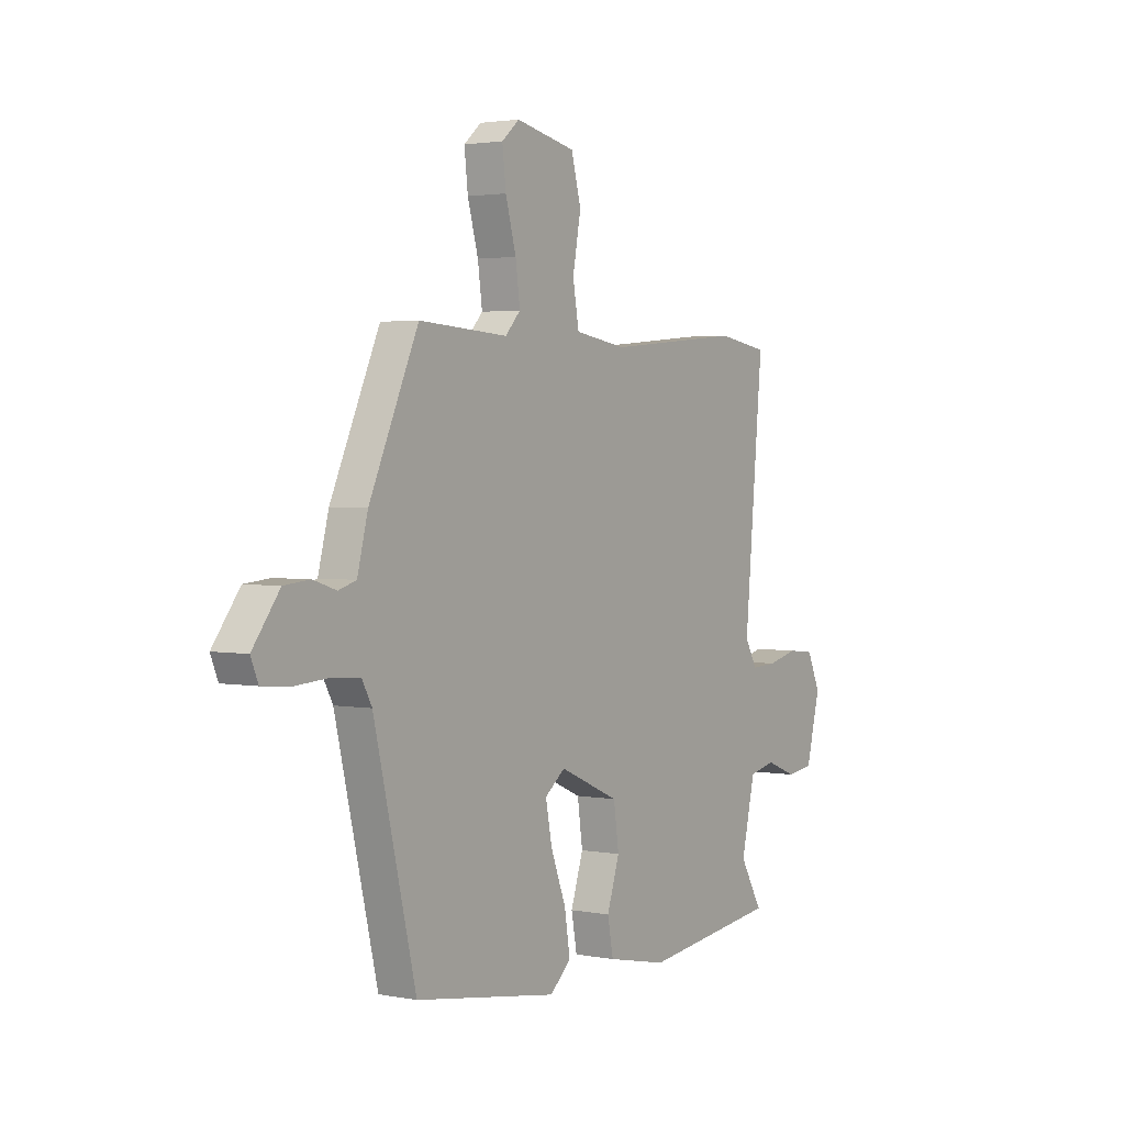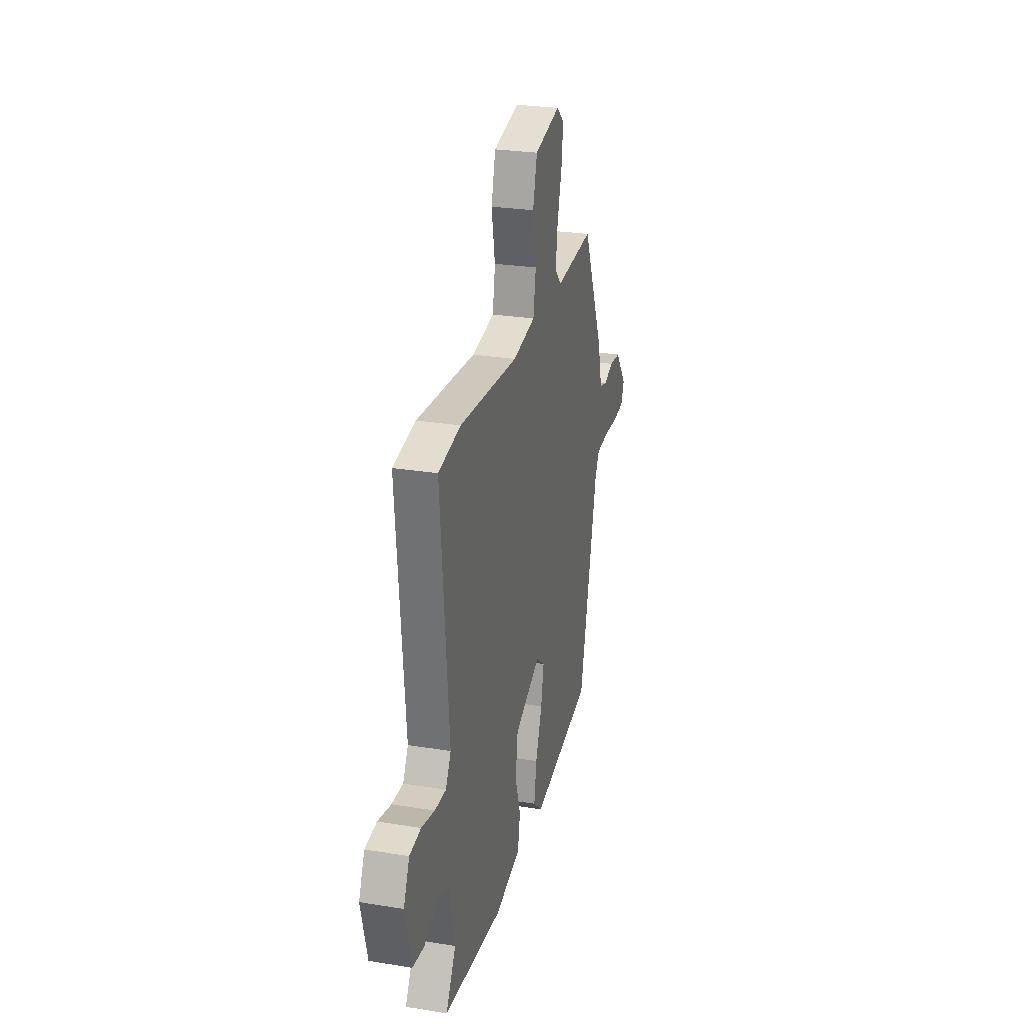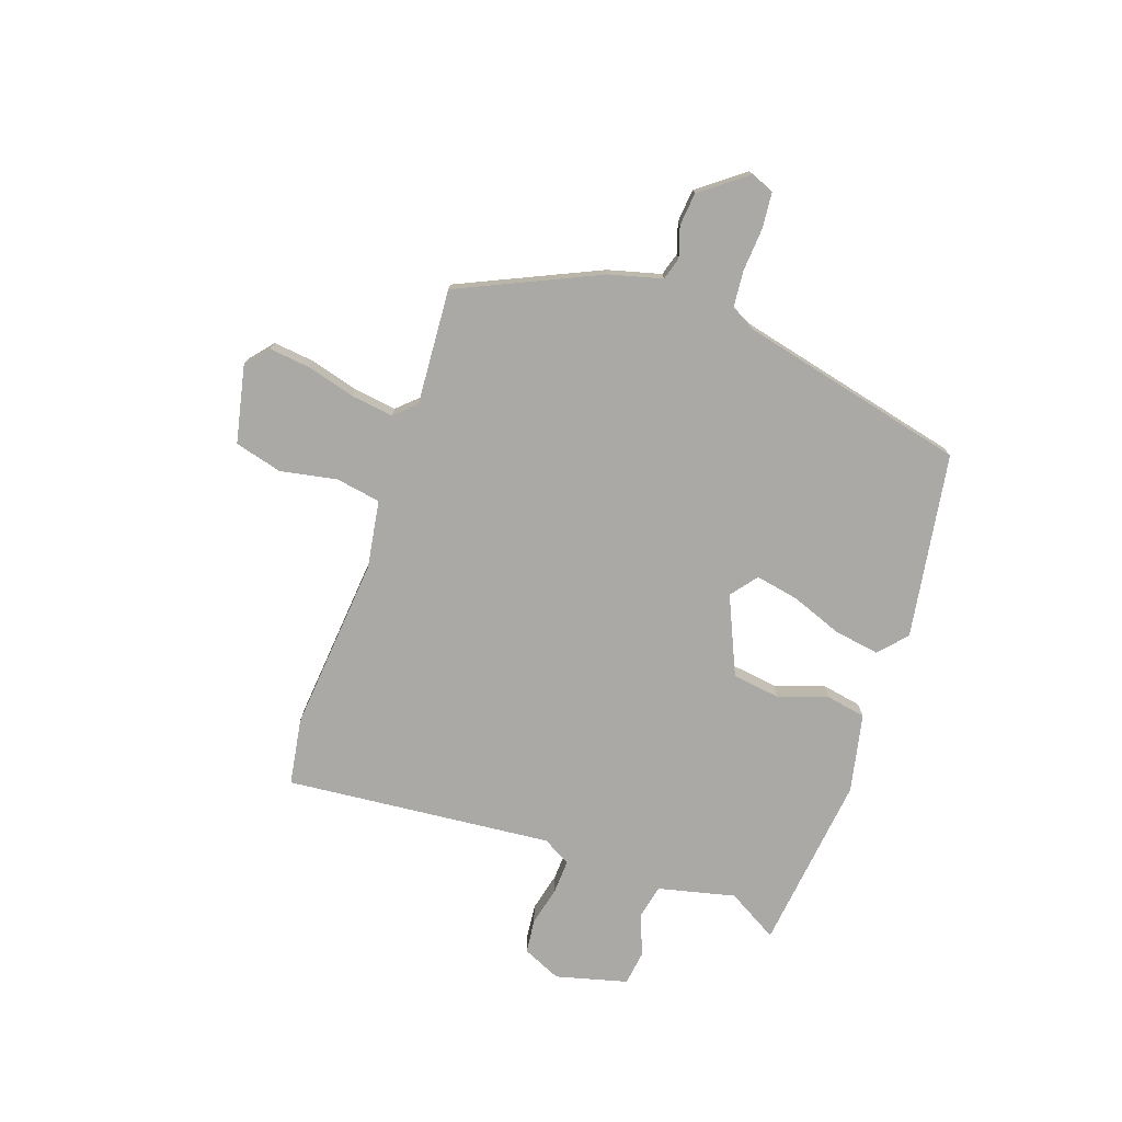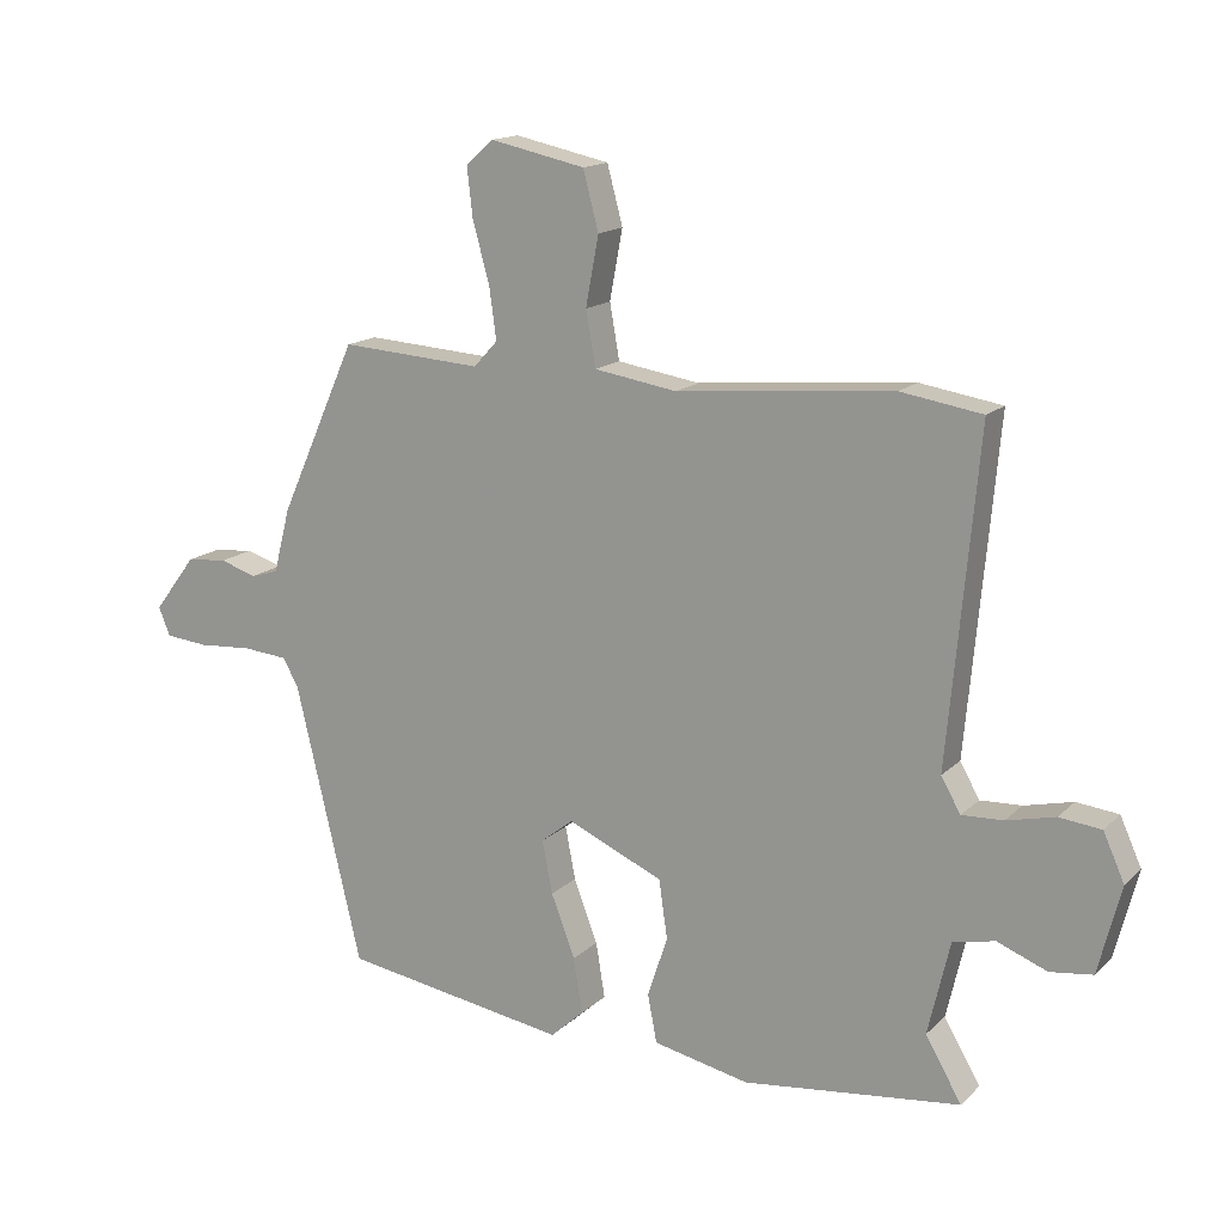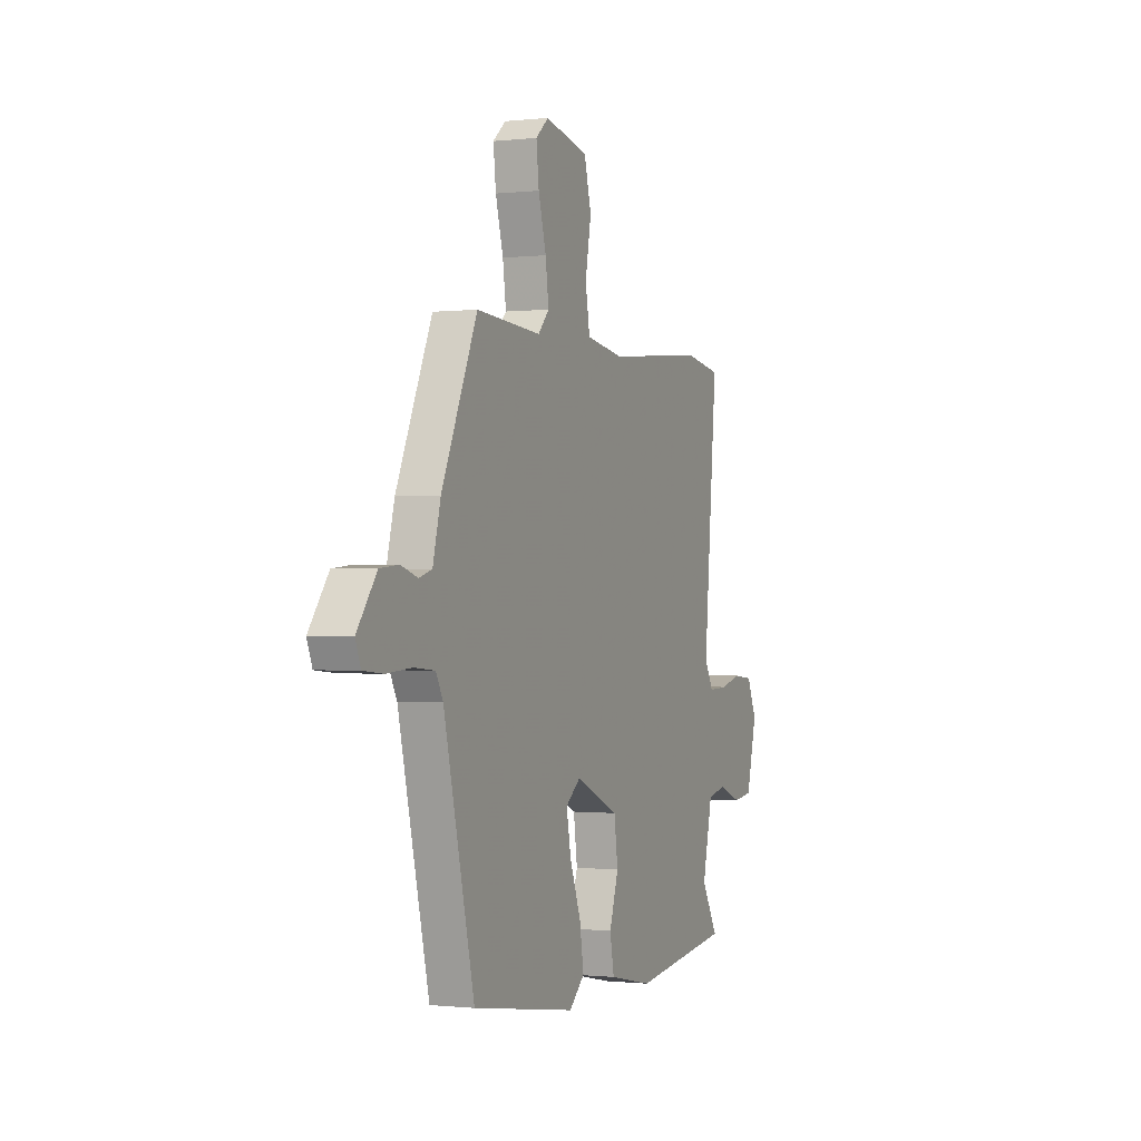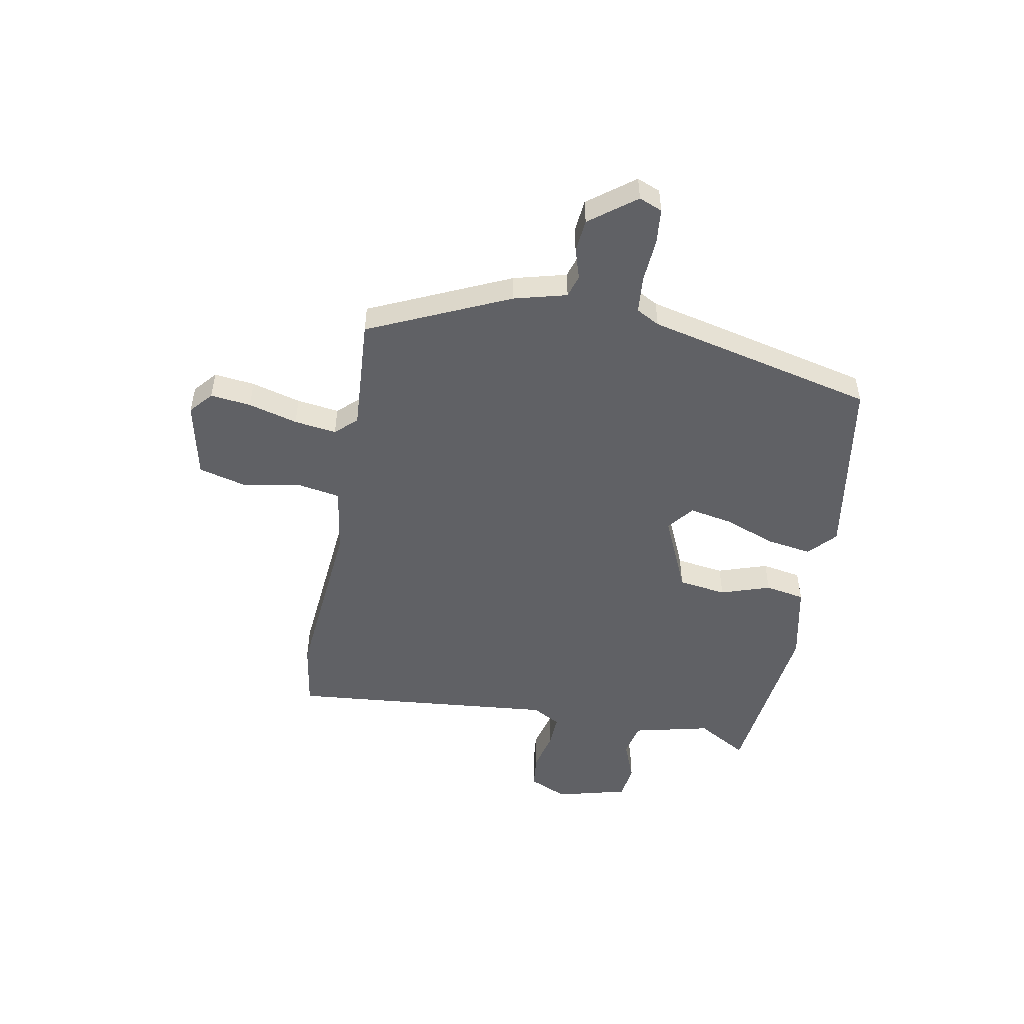
<metadata>
{"format":"obj","ext":"obj","renderer":"f3d","projection":"perspective","resolution":1024,"background":"white","views":[{"elev":2.5,"azim":123.4,"up":"+Z"},{"elev":27.0,"azim":-75.9,"up":"+Z"},{"elev":-75.4,"azim":71.1,"up":"+Y"},{"elev":15.4,"azim":-151.2,"up":"+Z"},{"elev":-0.5,"azim":112.5,"up":"+Z"},{"elev":-50.0,"azim":79.7,"up":"+Y"}]}
</metadata>
<code>
v 0.434 0.07 -0.484
v 0.083 0.07 -0.539
v 0.031 0.07 -0.492
v 0.045 0.07 -0.406
v 0.082 0.07 -0.309
v 0.098 0.07 -0.227
v 0.048 0.07 -0.188
v -0.1 0.07 -0.253
v -0.113 0.07 -0.344
v -0.082 0.07 -0.438
v -0.096 0.07 -0.513
v -0.245 0.07 -0.544
v -0.582 0.07 -0.503
v -0.526 0.07 -0.407
v -0.56 0.07 -0.261
v -0.625 0.07 -0.247
v -0.702 0.07 -0.277
v -0.768 0.07 -0.268
v -0.803 0.07 -0.132
v -0.77 0.07 -0.059
v -0.705 0.07 -0.052
v -0.63 0.07 -0.07
v -0.566 0.07 -0.073
v -0.536 0.07 -0.02
v -0.582 0.07 0.487
v -0.456 0.07 0.507
v -0.122 0.07 0.476
v 0.006 0.07 0.496
v 0.021 0.07 0.581
v 0.001 0.07 0.688
v 0.025 0.07 0.778
v 0.172 0.07 0.809
v 0.215 0.07 0.772
v 0.206 0.07 0.695
v 0.18 0.07 0.602
v 0.169 0.07 0.522
v 0.206 0.07 0.482
v 0.425 0.07 0.496
v 0.545 0.07 0.23
v 0.571 0.07 0.13
v 0.614 0.07 0.117
v 0.671 0.07 0.135
v 0.734 0.07 0.129
v 0.8 0.07 0.042
v 0.782 0.07 -0.002
v 0.715 0.07 -0.008
v 0.631 0.07 -0.002
v 0.561 0.07 -0.008
v 0.537 0.07 -0.052
v 0.434 0 -0.484
v 0.083 0 -0.539
v 0.031 0 -0.492
v 0.045 0 -0.406
v 0.082 0 -0.309
v 0.098 0 -0.227
v 0.048 0 -0.188
v -0.1 0 -0.253
v -0.113 0 -0.344
v -0.082 0 -0.438
v -0.096 0 -0.513
v -0.245 0 -0.544
v -0.582 0 -0.503
v -0.526 0 -0.407
v -0.56 0 -0.261
v -0.625 0 -0.247
v -0.702 0 -0.277
v -0.768 0 -0.268
v -0.803 0 -0.132
v -0.77 0 -0.059
v -0.705 0 -0.052
v -0.63 0 -0.07
v -0.566 0 -0.073
v -0.536 0 -0.02
v -0.582 0 0.487
v -0.456 0 0.507
v -0.122 0 0.476
v 0.006 0 0.496
v 0.021 0 0.581
v 0.001 0 0.688
v 0.025 0 0.778
v 0.172 0 0.809
v 0.215 0 0.772
v 0.206 0 0.695
v 0.18 0 0.602
v 0.169 0 0.522
v 0.206 0 0.482
v 0.425 0 0.496
v 0.545 0 0.23
v 0.571 0 0.13
v 0.614 0 0.117
v 0.671 0 0.135
v 0.734 0 0.129
v 0.8 0 0.042
v 0.782 0 -0.002
v 0.715 0 -0.008
v 0.631 0 -0.002
v 0.561 0 -0.008
v 0.537 0 -0.052
f 44 45 46 47
f 44 47 48
f 41 42 43 44
f 40 41 44 48
f 37 38 39 40
f 37 40 48 49
f 32 33 34 35
f 32 35 36
f 29 30 31 32
f 28 29 32 36
f 24 25 26 27
f 23 24 27 28
f 19 20 21 22
f 19 22 23
f 16 17 18 19
f 15 16 19 23
f 14 15 23 28
f 9 10 11 12
f 8 9 12 13
f 2 3 4 5
f 2 5 6
f 1 2 6
f 49 1 6 7
f 36 37 49 7
f 8 13 14 28
f 7 8 28 36
f 96 95 94 93
f 97 96 93
f 93 92 91 90
f 97 93 90 89
f 89 88 87 86
f 98 97 89 86
f 84 83 82 81
f 85 84 81
f 81 80 79 78
f 85 81 78 77
f 76 75 74 73
f 77 76 73 72
f 71 70 69 68
f 72 71 68
f 68 67 66 65
f 72 68 65 64
f 77 72 64 63
f 61 60 59 58
f 62 61 58 57
f 54 53 52 51
f 55 54 51
f 55 51 50
f 56 55 50 98
f 56 98 86 85
f 77 63 62 57
f 85 77 57 56
f 1 50 51 2
f 2 51 52 3
f 3 52 53 4
f 4 53 54 5
f 5 54 55 6
f 6 55 56 7
f 7 56 57 8
f 8 57 58 9
f 9 58 59 10
f 10 59 60 11
f 11 60 61 12
f 12 61 62 13
f 13 62 63 14
f 14 63 64 15
f 15 64 65 16
f 16 65 66 17
f 17 66 67 18
f 18 67 68 19
f 19 68 69 20
f 20 69 70 21
f 21 70 71 22
f 22 71 72 23
f 23 72 73 24
f 24 73 74 25
f 25 74 75 26
f 26 75 76 27
f 27 76 77 28
f 28 77 78 29
f 29 78 79 30
f 30 79 80 31
f 31 80 81 32
f 32 81 82 33
f 33 82 83 34
f 34 83 84 35
f 35 84 85 36
f 36 85 86 37
f 37 86 87 38
f 38 87 88 39
f 39 88 89 40
f 40 89 90 41
f 41 90 91 42
f 42 91 92 43
f 43 92 93 44
f 44 93 94 45
f 45 94 95 46
f 46 95 96 47
f 47 96 97 48
f 48 97 98 49
f 49 98 50 1

</code>
